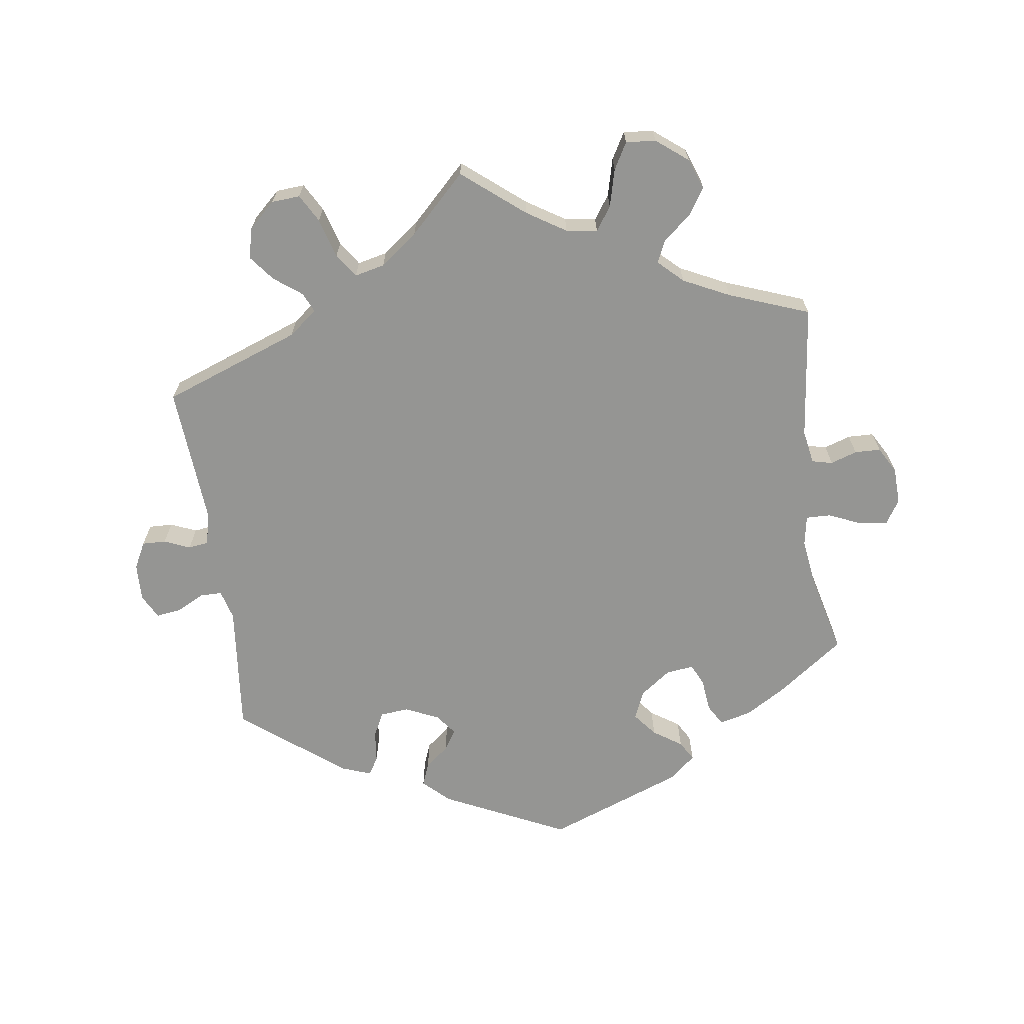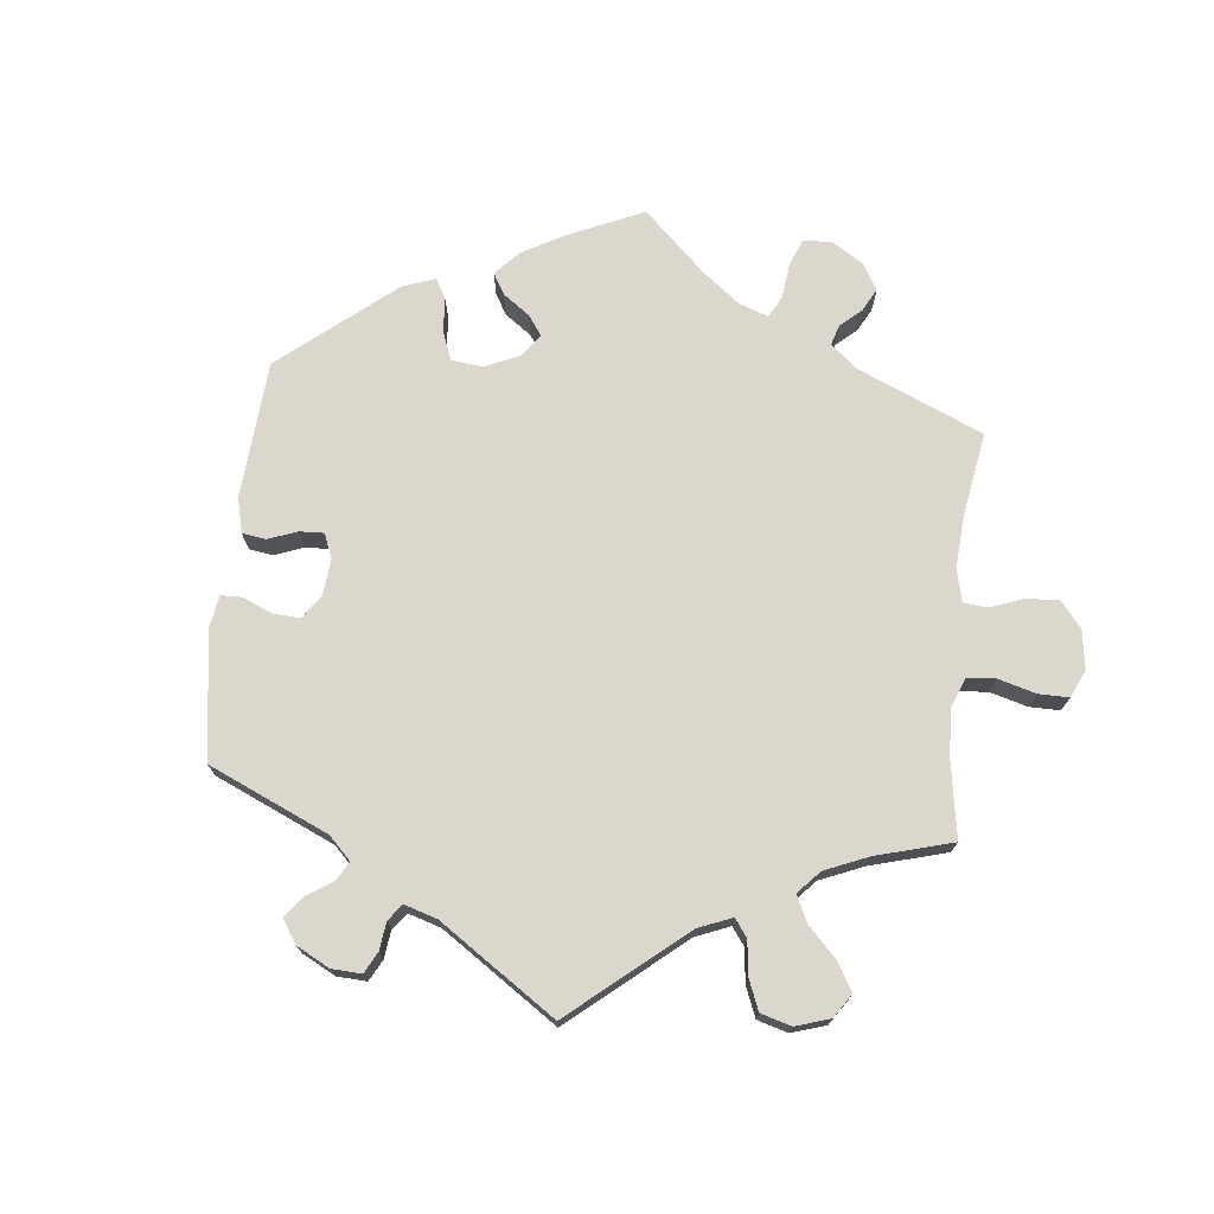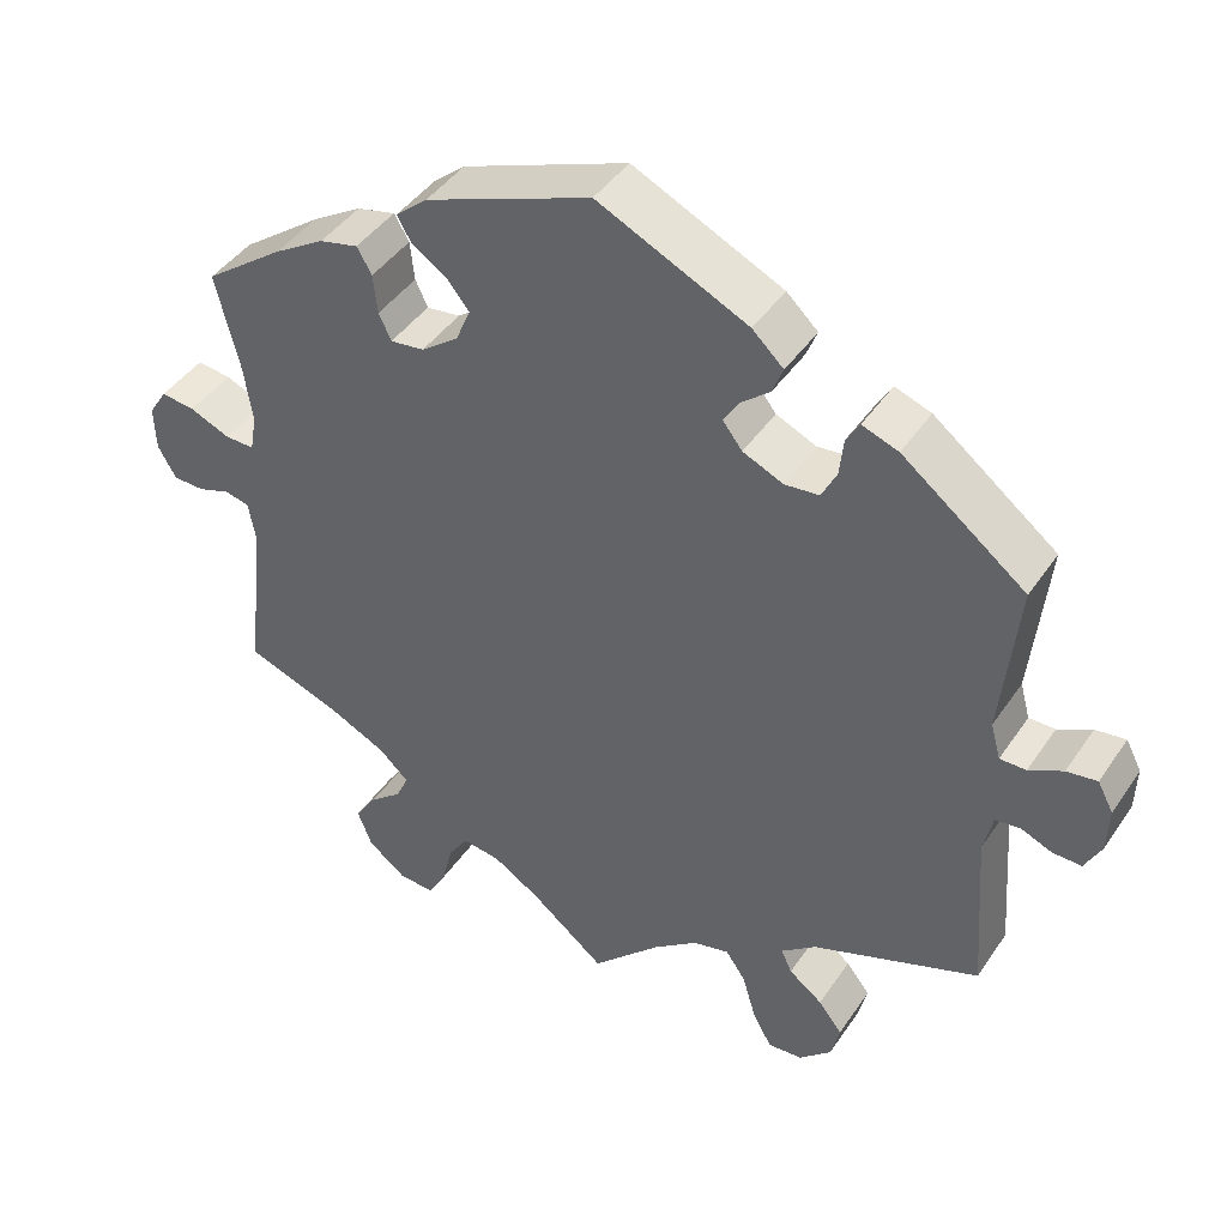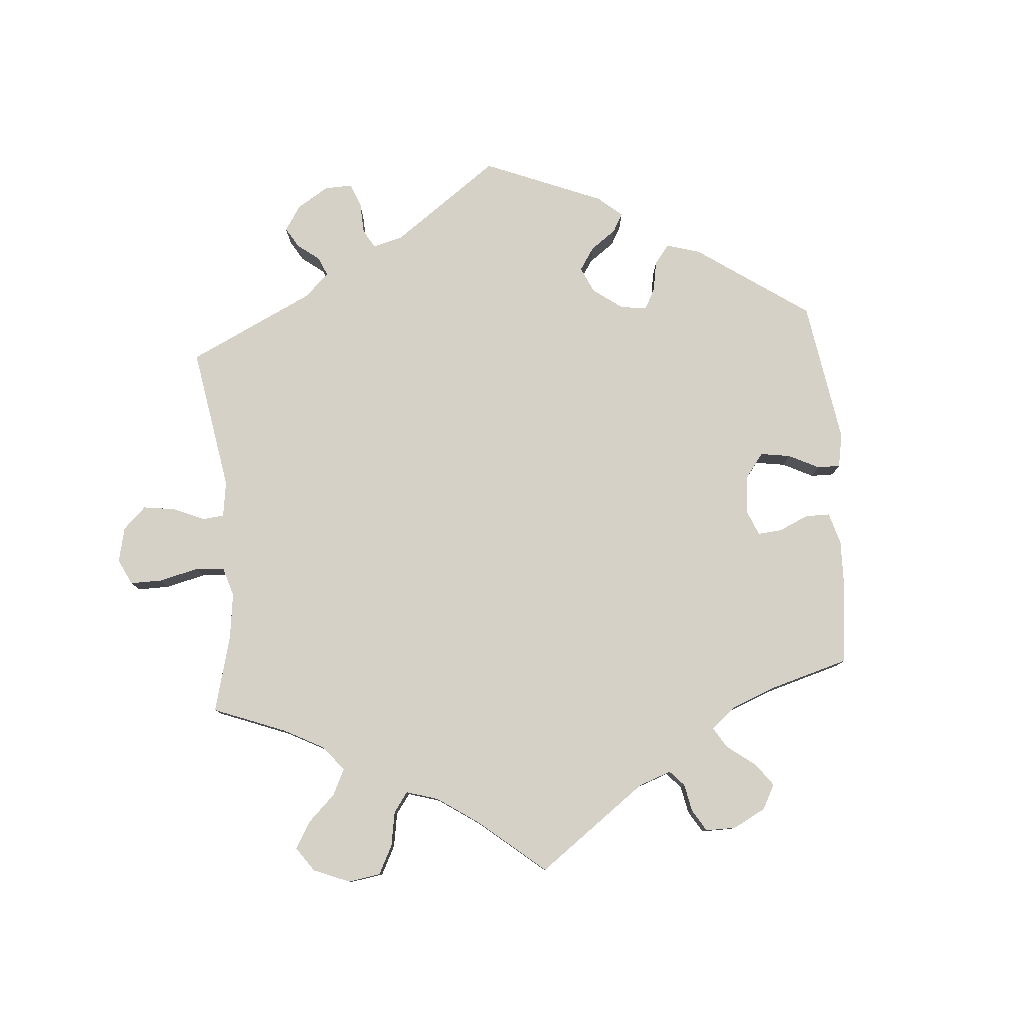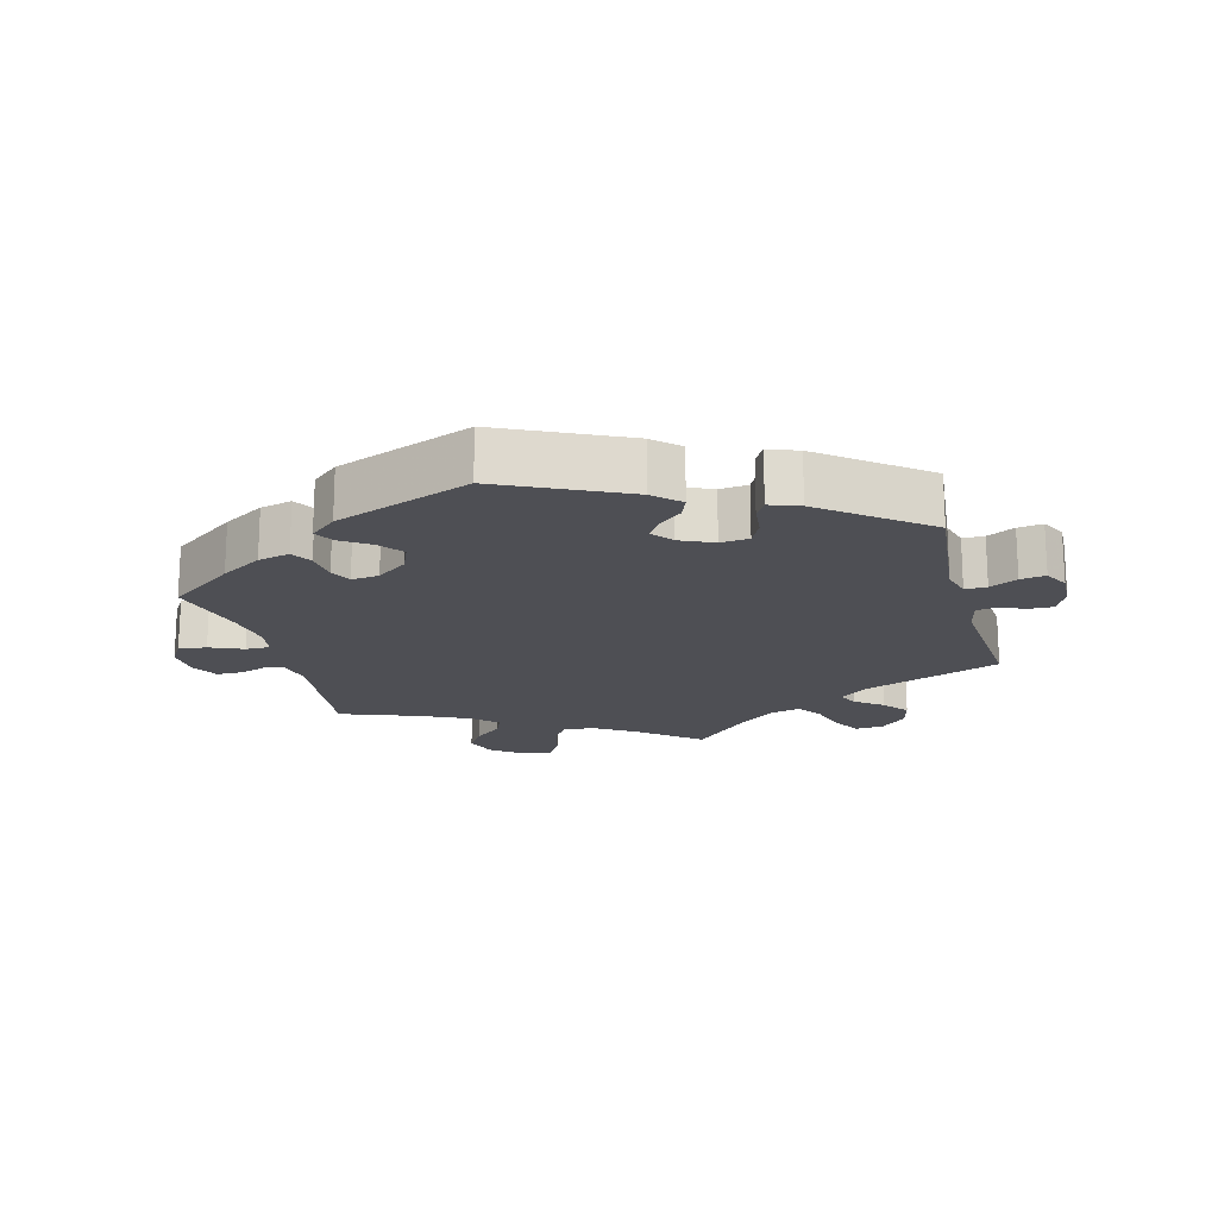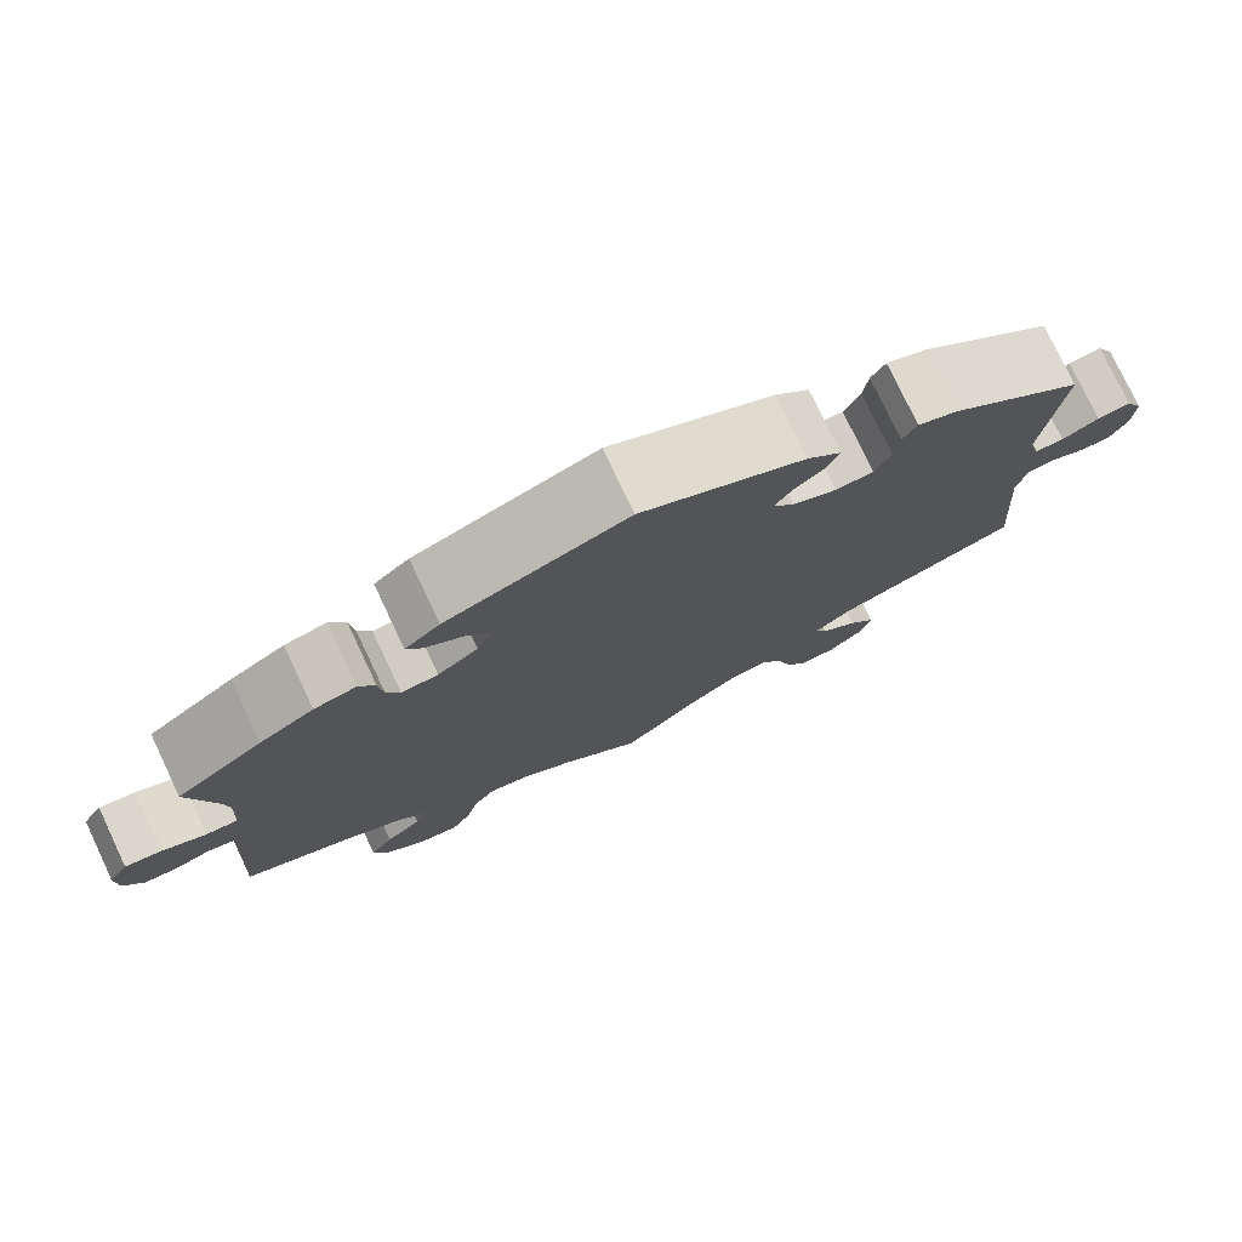
<metadata>
{"format":"obj","ext":"obj","renderer":"f3d","projection":"perspective","resolution":1024,"background":"white","views":[{"elev":-67.3,"azim":-172.0,"up":"+Y"},{"elev":73.1,"azim":126.0,"up":"+Y"},{"elev":43.1,"azim":31.5,"up":"+Z"},{"elev":79.7,"azim":-124.5,"up":"+Y"},{"elev":-18.3,"azim":15.1,"up":"+Y"},{"elev":77.2,"azim":-25.3,"up":"+Z"}]}
</metadata>
<code>
v 0.298 0.07 -0.364
v 0.256 0.07 -0.397
v 0.269 0.07 -0.426
v 0.31 0.07 -0.457
v 0.339 0.07 -0.494
v 0.328 0.07 -0.539
v 0.289 0.07 -0.575
v 0.247 0.07 -0.578
v 0.224 0.07 -0.537
v 0.207 0.07 -0.479
v 0.183 0.07 -0.444
v 0.139 0.07 -0.454
v 0.084 0.07 -0.496
v 0.001 0.07 -0.578
v -0.089 0.07 -0.505
v -0.146 0.07 -0.469
v -0.192 0.07 -0.462
v -0.216 0.07 -0.497
v -0.23 0.07 -0.552
v -0.252 0.07 -0.591
v -0.296 0.07 -0.587
v -0.342 0.07 -0.551
v -0.359 0.07 -0.506
v -0.333 0.07 -0.466
v -0.293 0.07 -0.433
v -0.278 0.07 -0.4
v -0.314 0.07 -0.366
v -0.382 0.07 -0.333
v -0.5 0.07 -0.289
v -0.477 0.07 -0.091
v -0.486 0.07 -0.041
v -0.516 0.07 -0.034
v -0.555 0.07 -0.047
v -0.593 0.07 -0.046
v -0.615 0.07 -0.007
v -0.617 0.07 0.047
v -0.595 0.07 0.082
v -0.554 0.07 0.077
v -0.505 0.07 0.056
v -0.469 0.07 0.055
v -0.461 0.07 0.1
v -0.471 0.07 0.17
v -0.5 0.07 0.289
v -0.403 0.07 0.36
v -0.342 0.07 0.397
v -0.295 0.07 0.408
v -0.277 0.07 0.377
v -0.272 0.07 0.329
v -0.257 0.07 0.297
v -0.216 0.07 0.302
v -0.171 0.07 0.335
v -0.153 0.07 0.377
v -0.181 0.07 0.412
v -0.223 0.07 0.44
v -0.24 0.07 0.469
v -0.201 0.07 0.502
v 0 0.07 0.578
v 0.182 0.07 0.491
v 0.22 0.07 0.455
v 0.207 0.07 0.422
v 0.172 0.07 0.393
v 0.153 0.07 0.363
v 0.177 0.07 0.332
v 0.226 0.07 0.31
v 0.268 0.07 0.314
v 0.286 0.07 0.35
v 0.291 0.07 0.396
v 0.307 0.07 0.423
v 0.351 0.07 0.407
v 0.501 0.07 0.29
v 0.481 0.07 0.099
v 0.493 0.07 0.055
v 0.525 0.07 0.055
v 0.566 0.07 0.076
v 0.603 0.07 0.081
v 0.622 0.07 0.045
v 0.62 0.07 -0.01
v 0.6 0.07 -0.049
v 0.565 0.07 -0.048
v 0.527 0.07 -0.032
v 0.497 0.07 -0.036
v 0.486 0.07 -0.085
v 0.501 0.07 -0.289
v 0.298 0 -0.364
v 0.256 0 -0.397
v 0.269 0 -0.426
v 0.31 0 -0.457
v 0.339 0 -0.494
v 0.328 0 -0.539
v 0.289 0 -0.575
v 0.247 0 -0.578
v 0.224 0 -0.537
v 0.207 0 -0.479
v 0.183 0 -0.444
v 0.139 0 -0.454
v 0.084 0 -0.496
v 0.001 0 -0.578
v -0.089 0 -0.505
v -0.146 0 -0.469
v -0.192 0 -0.462
v -0.216 0 -0.497
v -0.23 0 -0.552
v -0.252 0 -0.591
v -0.296 0 -0.587
v -0.342 0 -0.551
v -0.359 0 -0.506
v -0.333 0 -0.466
v -0.293 0 -0.433
v -0.278 0 -0.4
v -0.314 0 -0.366
v -0.382 0 -0.333
v -0.5 0 -0.289
v -0.477 0 -0.091
v -0.486 0 -0.041
v -0.516 0 -0.034
v -0.555 0 -0.047
v -0.593 0 -0.046
v -0.615 0 -0.007
v -0.617 0 0.047
v -0.595 0 0.082
v -0.554 0 0.077
v -0.505 0 0.056
v -0.469 0 0.055
v -0.461 0 0.1
v -0.471 0 0.17
v -0.5 0 0.289
v -0.403 0 0.36
v -0.342 0 0.397
v -0.295 0 0.408
v -0.277 0 0.377
v -0.272 0 0.329
v -0.257 0 0.297
v -0.216 0 0.302
v -0.171 0 0.335
v -0.153 0 0.377
v -0.181 0 0.412
v -0.223 0 0.44
v -0.24 0 0.469
v -0.201 0 0.502
v 0 0 0.578
v 0.182 0 0.491
v 0.22 0 0.455
v 0.207 0 0.422
v 0.172 0 0.393
v 0.153 0 0.363
v 0.177 0 0.332
v 0.226 0 0.31
v 0.268 0 0.314
v 0.286 0 0.35
v 0.291 0 0.396
v 0.307 0 0.423
v 0.351 0 0.407
v 0.501 0 0.29
v 0.481 0 0.099
v 0.493 0 0.055
v 0.525 0 0.055
v 0.566 0 0.076
v 0.603 0 0.081
v 0.622 0 0.045
v 0.62 0 -0.01
v 0.6 0 -0.049
v 0.565 0 -0.048
v 0.527 0 -0.032
v 0.497 0 -0.036
v 0.486 0 -0.085
v 0.501 0 -0.289
f 82 83 1
f 81 82 1 2
f 77 78 79 80
f 77 80 81
f 76 77 81
f 73 74 75 76
f 72 73 76 81
f 71 72 81 2
f 69 70 71 2
f 66 67 68 69
f 65 66 69 2
f 58 59 60 61
f 58 61 62
f 57 58 62
f 56 57 62
f 53 54 55 56
f 52 53 56 62
f 51 52 62 63
f 45 46 47 48
f 45 48 49
f 42 43 44 45
f 41 42 45 49
f 40 41 49 50
f 36 37 38 39
f 36 39 40
f 35 36 40
f 32 33 34 35
f 31 32 35 40
f 30 31 40 50
f 28 29 30 50
f 22 23 24 25
f 22 25 26
f 21 22 26
f 18 19 20 21
f 17 18 21 26
f 16 17 26 27
f 13 14 15
f 12 13 15 16
f 11 12 16 27
f 7 8 9 10
f 7 10 11
f 6 7 11
f 3 4 5 6
f 3 6 11
f 2 3 11 27
f 64 65 2 27
f 50 51 63 64
f 27 28 50 64
f 84 166 165
f 85 84 165 164
f 163 162 161 160
f 164 163 160
f 164 160 159
f 159 158 157 156
f 164 159 156 155
f 85 164 155 154
f 85 154 153 152
f 152 151 150 149
f 85 152 149 148
f 144 143 142 141
f 145 144 141
f 145 141 140
f 145 140 139
f 139 138 137 136
f 145 139 136 135
f 146 145 135 134
f 131 130 129 128
f 132 131 128
f 128 127 126 125
f 132 128 125 124
f 133 132 124 123
f 122 121 120 119
f 123 122 119
f 123 119 118
f 118 117 116 115
f 123 118 115 114
f 133 123 114 113
f 133 113 112 111
f 108 107 106 105
f 109 108 105
f 109 105 104
f 104 103 102 101
f 109 104 101 100
f 110 109 100 99
f 98 97 96
f 99 98 96 95
f 110 99 95 94
f 93 92 91 90
f 94 93 90
f 94 90 89
f 89 88 87 86
f 94 89 86
f 110 94 86 85
f 110 85 148 147
f 147 146 134 133
f 147 133 111 110
f 1 84 85 2
f 2 85 86 3
f 3 86 87 4
f 4 87 88 5
f 5 88 89 6
f 6 89 90 7
f 7 90 91 8
f 8 91 92 9
f 9 92 93 10
f 10 93 94 11
f 11 94 95 12
f 12 95 96 13
f 13 96 97 14
f 14 97 98 15
f 15 98 99 16
f 16 99 100 17
f 17 100 101 18
f 18 101 102 19
f 19 102 103 20
f 20 103 104 21
f 21 104 105 22
f 22 105 106 23
f 23 106 107 24
f 24 107 108 25
f 25 108 109 26
f 26 109 110 27
f 27 110 111 28
f 28 111 112 29
f 29 112 113 30
f 30 113 114 31
f 31 114 115 32
f 32 115 116 33
f 33 116 117 34
f 34 117 118 35
f 35 118 119 36
f 36 119 120 37
f 37 120 121 38
f 38 121 122 39
f 39 122 123 40
f 40 123 124 41
f 41 124 125 42
f 42 125 126 43
f 43 126 127 44
f 44 127 128 45
f 45 128 129 46
f 46 129 130 47
f 47 130 131 48
f 48 131 132 49
f 49 132 133 50
f 50 133 134 51
f 51 134 135 52
f 52 135 136 53
f 53 136 137 54
f 54 137 138 55
f 55 138 139 56
f 56 139 140 57
f 57 140 141 58
f 58 141 142 59
f 59 142 143 60
f 60 143 144 61
f 61 144 145 62
f 62 145 146 63
f 63 146 147 64
f 64 147 148 65
f 65 148 149 66
f 66 149 150 67
f 67 150 151 68
f 68 151 152 69
f 69 152 153 70
f 70 153 154 71
f 71 154 155 72
f 72 155 156 73
f 73 156 157 74
f 74 157 158 75
f 75 158 159 76
f 76 159 160 77
f 77 160 161 78
f 78 161 162 79
f 79 162 163 80
f 80 163 164 81
f 81 164 165 82
f 82 165 166 83
f 83 166 84 1

</code>
